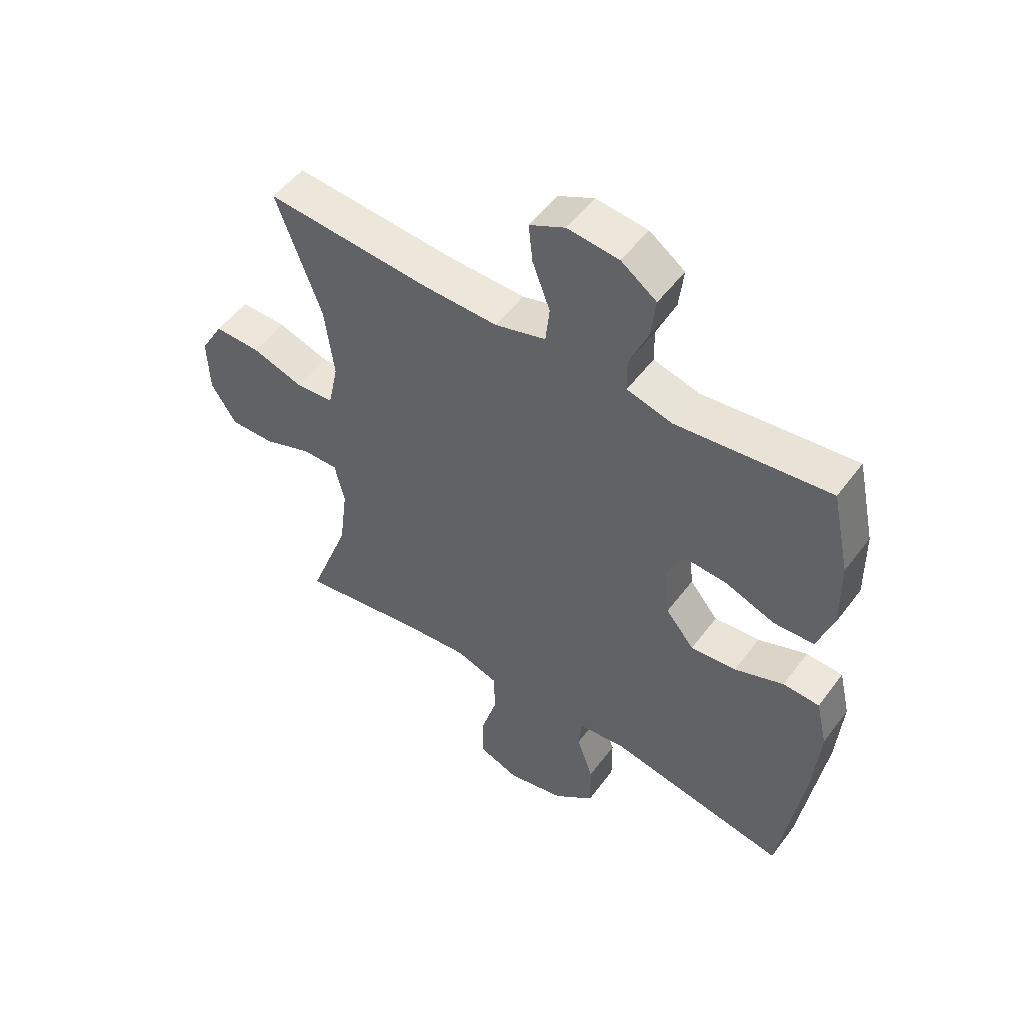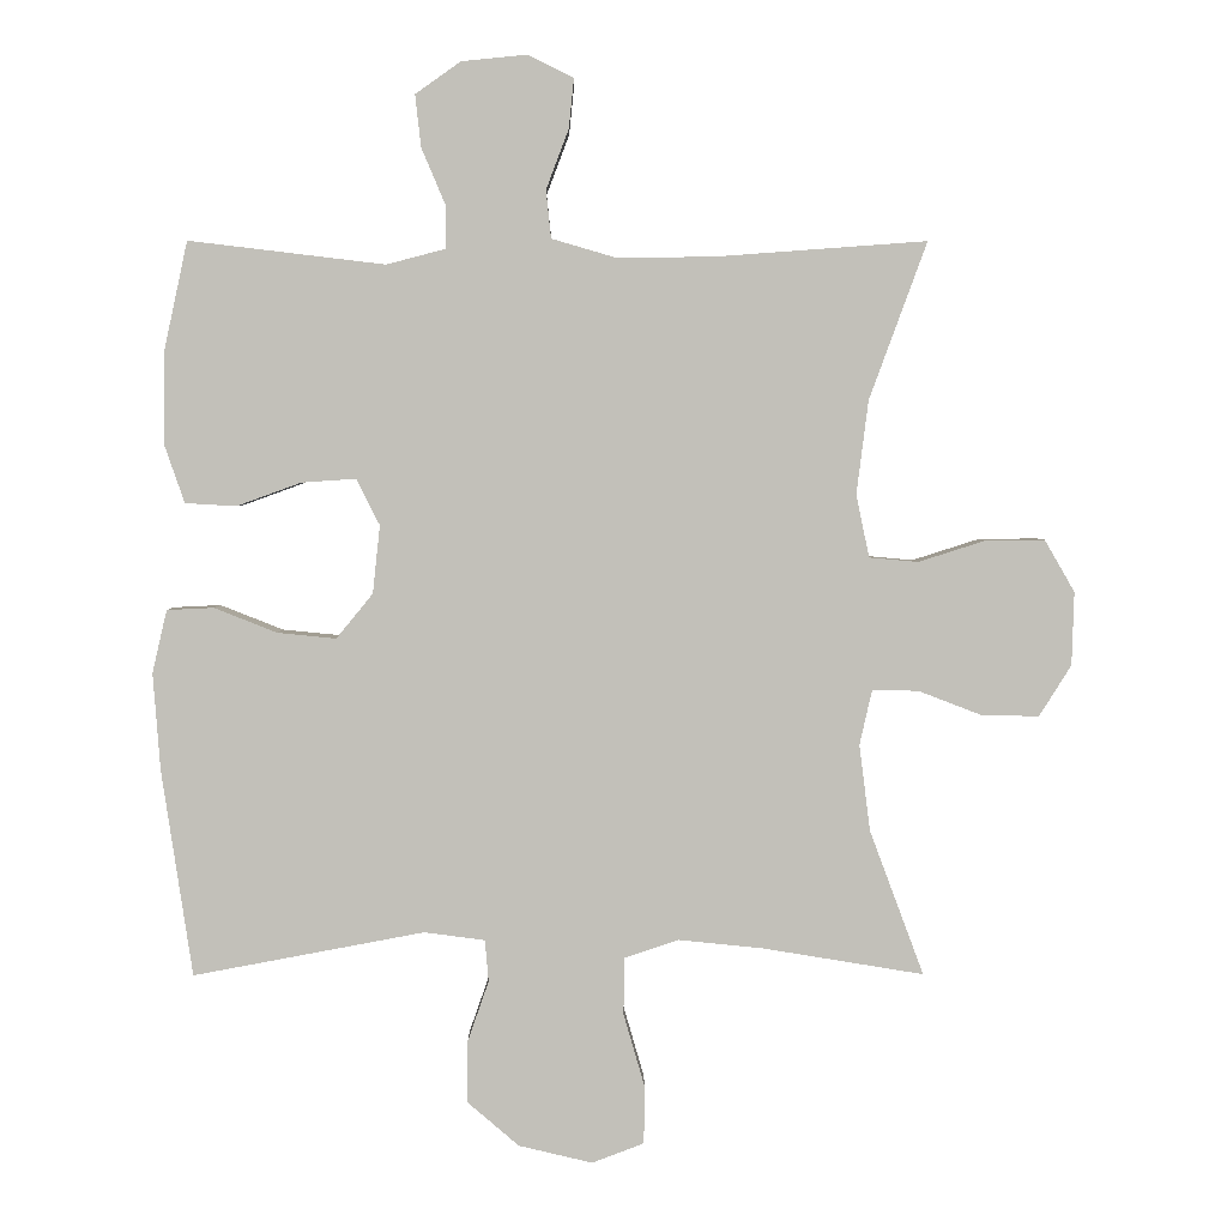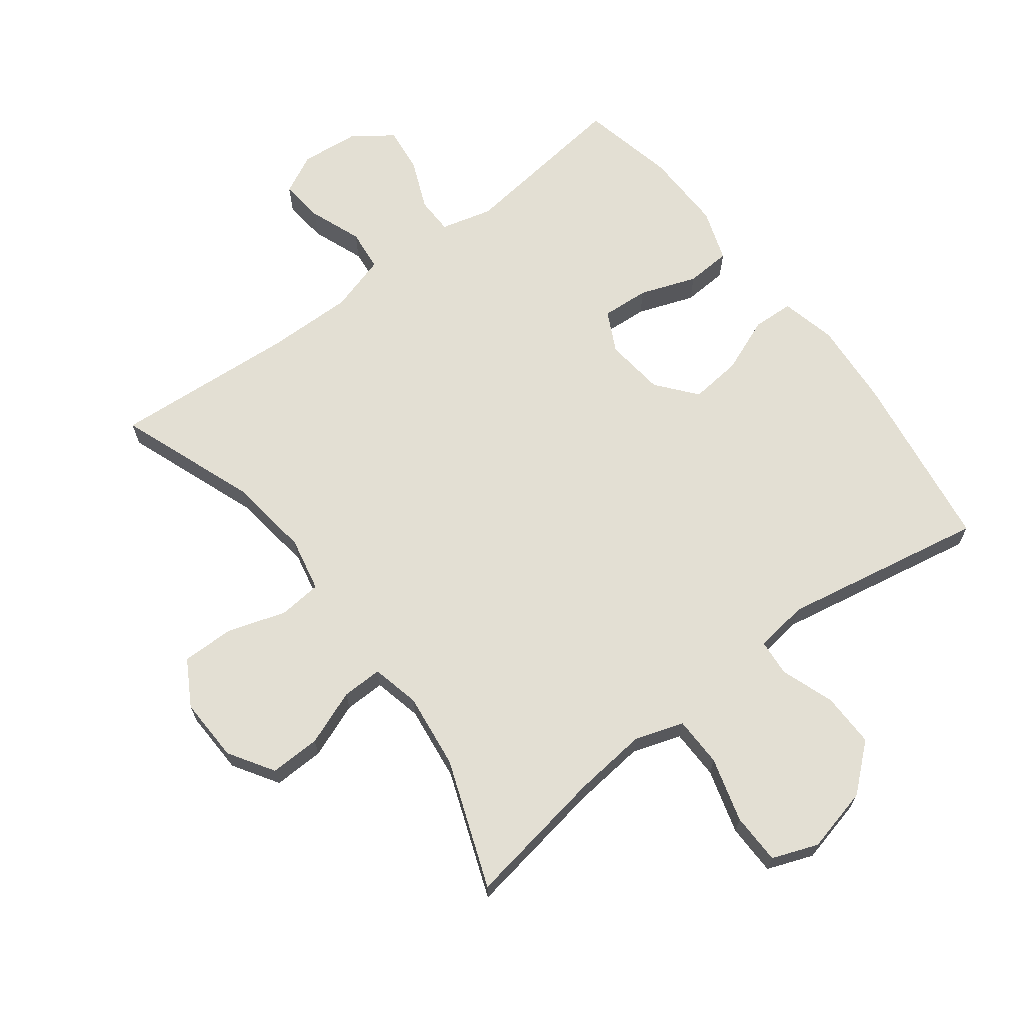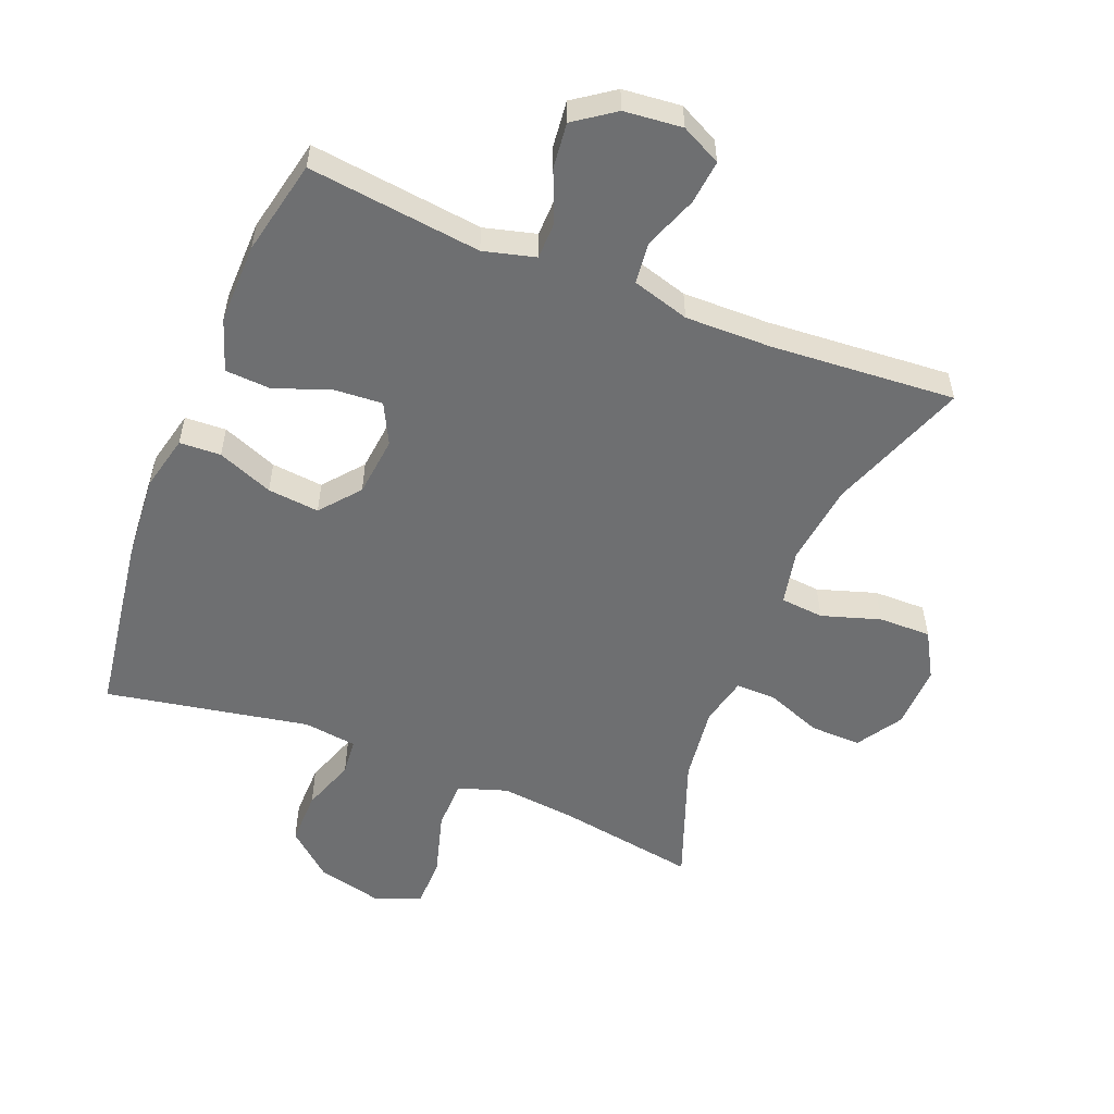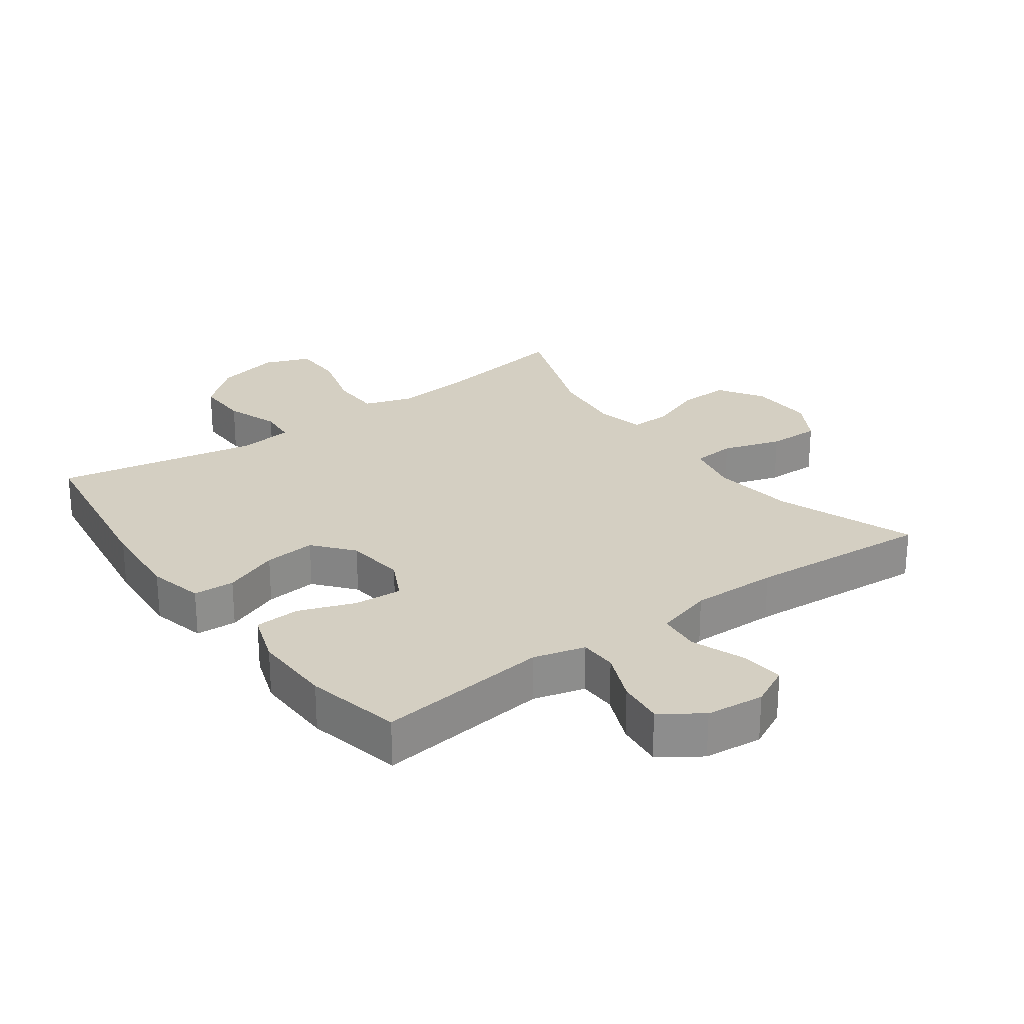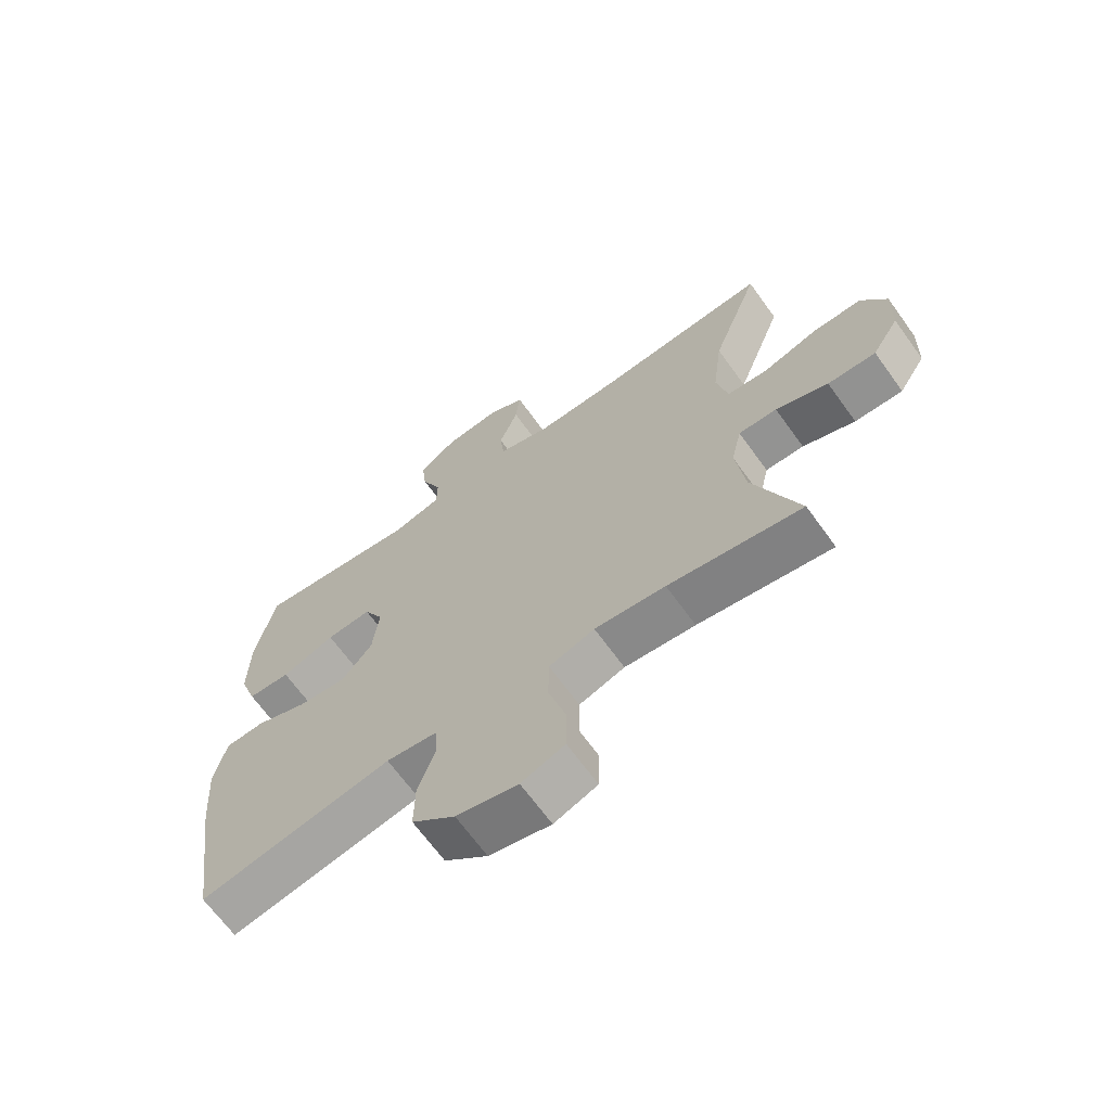
<metadata>
{"format":"obj","ext":"obj","renderer":"f3d","projection":"perspective","resolution":1024,"background":"white","views":[{"elev":52.2,"azim":-144.3,"up":"+Z"},{"elev":3.2,"azim":-0.5,"up":"+Z"},{"elev":67.1,"azim":142.7,"up":"+Y"},{"elev":-54.5,"azim":-21.9,"up":"+Y"},{"elev":25.5,"azim":-36.1,"up":"+Y"},{"elev":-67.2,"azim":35.8,"up":"+Z"}]}
</metadata>
<code>
v 0.5 0.07 0.5
v 0.421 0.07 0.285
v 0.405 0.07 0.157
v 0.423 0.07 0.072
v 0.49 0.07 0.066
v 0.581 0.07 0.095
v 0.662 0.07 0.096
v 0.703 0.07 0.025
v 0.7 0.07 -0.075
v 0.656 0.07 -0.145
v 0.577 0.07 -0.143
v 0.491 0.07 -0.11
v 0.428 0.07 -0.109
v 0.411 0.07 -0.184
v 0.426 0.07 -0.302
v 0.5 0.07 -0.5
v 0.281 0.07 -0.464
v 0.165 0.07 -0.452
v 0.09 0.07 -0.477
v 0.089 0.07 -0.555
v 0.118 0.07 -0.655
v 0.117 0.07 -0.734
v 0.046 0.07 -0.761
v -0.055 0.07 -0.737
v -0.126 0.07 -0.676
v -0.125 0.07 -0.592
v -0.096 0.07 -0.509
v -0.101 0.07 -0.452
v -0.184 0.07 -0.441
v -0.5 0.07 -0.5
v -0.542 0.07 -0.218
v -0.552 0.07 -0.085
v -0.532 0.07 0.001
v -0.468 0.07 0.004
v -0.382 0.07 -0.03
v -0.302 0.07 -0.038
v -0.252 0.07 0.023
v -0.242 0.07 0.116
v -0.274 0.07 0.179
v -0.348 0.07 0.174
v -0.436 0.07 0.142
v -0.506 0.07 0.146
v -0.534 0.07 0.227
v -0.532 0.07 0.352
v -0.5 0.07 0.5
v -0.232 0.07 0.468
v -0.152 0.07 0.489
v -0.151 0.07 0.547
v -0.184 0.07 0.625
v -0.192 0.07 0.696
v -0.13 0.07 0.74
v -0.04 0.07 0.749
v 0.022 0.07 0.718
v 0.015 0.07 0.65
v -0.016 0.07 0.568
v -0.009 0.07 0.503
v 0.08 0.07 0.477
v 0.214 0.07 0.479
v 0.5 0 0.5
v 0.421 0 0.285
v 0.405 0 0.157
v 0.423 0 0.072
v 0.49 0 0.066
v 0.581 0 0.095
v 0.662 0 0.096
v 0.703 0 0.025
v 0.7 0 -0.075
v 0.656 0 -0.145
v 0.577 0 -0.143
v 0.491 0 -0.11
v 0.428 0 -0.109
v 0.411 0 -0.184
v 0.426 0 -0.302
v 0.5 0 -0.5
v 0.281 0 -0.464
v 0.165 0 -0.452
v 0.09 0 -0.477
v 0.089 0 -0.555
v 0.118 0 -0.655
v 0.117 0 -0.734
v 0.046 0 -0.761
v -0.055 0 -0.737
v -0.126 0 -0.676
v -0.125 0 -0.592
v -0.096 0 -0.509
v -0.101 0 -0.452
v -0.184 0 -0.441
v -0.5 0 -0.5
v -0.542 0 -0.218
v -0.552 0 -0.085
v -0.532 0 0.001
v -0.468 0 0.004
v -0.382 0 -0.03
v -0.302 0 -0.038
v -0.252 0 0.023
v -0.242 0 0.116
v -0.274 0 0.179
v -0.348 0 0.174
v -0.436 0 0.142
v -0.506 0 0.146
v -0.534 0 0.227
v -0.532 0 0.352
v -0.5 0 0.5
v -0.232 0 0.468
v -0.152 0 0.489
v -0.151 0 0.547
v -0.184 0 0.625
v -0.192 0 0.696
v -0.13 0 0.74
v -0.04 0 0.749
v 0.022 0 0.718
v 0.015 0 0.65
v -0.016 0 0.568
v -0.009 0 0.503
v 0.08 0 0.477
v 0.214 0 0.479
f 53 54 55
f 52 53 55
f 51 52 55
f 50 51 55
f 49 50 55
f 48 49 55
f 47 48 55 56
f 46 47 56 57
f 44 45 46
f 43 44 46
f 42 43 46
f 41 42 46
f 40 41 46
f 46 57 58
f 40 46 58
f 39 40 58
f 33 34 35
f 32 33 35
f 31 32 35
f 30 31 35
f 29 30 35
f 28 29 35 36
f 25 26 27
f 24 25 27
f 23 24 27
f 22 23 27
f 21 22 27
f 20 21 27
f 19 20 27 28
f 28 36 37
f 19 28 37
f 18 19 37
f 15 16 17
f 18 37 38
f 17 18 38
f 15 17 38
f 14 15 38
f 10 11 12
f 9 10 12
f 8 9 12
f 7 8 12
f 6 7 12
f 5 6 12
f 4 5 12 13
f 58 1 2
f 39 58 2
f 38 39 2
f 13 14 38
f 4 13 38
f 3 4 38
f 2 3 38
f 113 112 111
f 113 111 110
f 113 110 109
f 113 109 108
f 113 108 107
f 113 107 106
f 114 113 106 105
f 115 114 105 104
f 104 103 102
f 104 102 101
f 104 101 100
f 104 100 99
f 104 99 98
f 116 115 104
f 116 104 98
f 116 98 97
f 93 92 91
f 93 91 90
f 93 90 89
f 93 89 88
f 93 88 87
f 94 93 87 86
f 85 84 83
f 85 83 82
f 85 82 81
f 85 81 80
f 85 80 79
f 85 79 78
f 86 85 78 77
f 95 94 86
f 95 86 77
f 95 77 76
f 75 74 73
f 96 95 76
f 96 76 75
f 96 75 73
f 96 73 72
f 70 69 68
f 70 68 67
f 70 67 66
f 70 66 65
f 70 65 64
f 70 64 63
f 71 70 63 62
f 60 59 116
f 60 116 97
f 60 97 96
f 96 72 71
f 96 71 62
f 96 62 61
f 96 61 60
f 1 59 60 2
f 2 60 61 3
f 3 61 62 4
f 4 62 63 5
f 5 63 64 6
f 6 64 65 7
f 7 65 66 8
f 8 66 67 9
f 9 67 68 10
f 10 68 69 11
f 11 69 70 12
f 12 70 71 13
f 13 71 72 14
f 14 72 73 15
f 15 73 74 16
f 16 74 75 17
f 17 75 76 18
f 18 76 77 19
f 19 77 78 20
f 20 78 79 21
f 21 79 80 22
f 22 80 81 23
f 23 81 82 24
f 24 82 83 25
f 25 83 84 26
f 26 84 85 27
f 27 85 86 28
f 28 86 87 29
f 29 87 88 30
f 30 88 89 31
f 31 89 90 32
f 32 90 91 33
f 33 91 92 34
f 34 92 93 35
f 35 93 94 36
f 36 94 95 37
f 37 95 96 38
f 38 96 97 39
f 39 97 98 40
f 40 98 99 41
f 41 99 100 42
f 42 100 101 43
f 43 101 102 44
f 44 102 103 45
f 45 103 104 46
f 46 104 105 47
f 47 105 106 48
f 48 106 107 49
f 49 107 108 50
f 50 108 109 51
f 51 109 110 52
f 52 110 111 53
f 53 111 112 54
f 54 112 113 55
f 55 113 114 56
f 56 114 115 57
f 57 115 116 58
f 58 116 59 1

</code>
